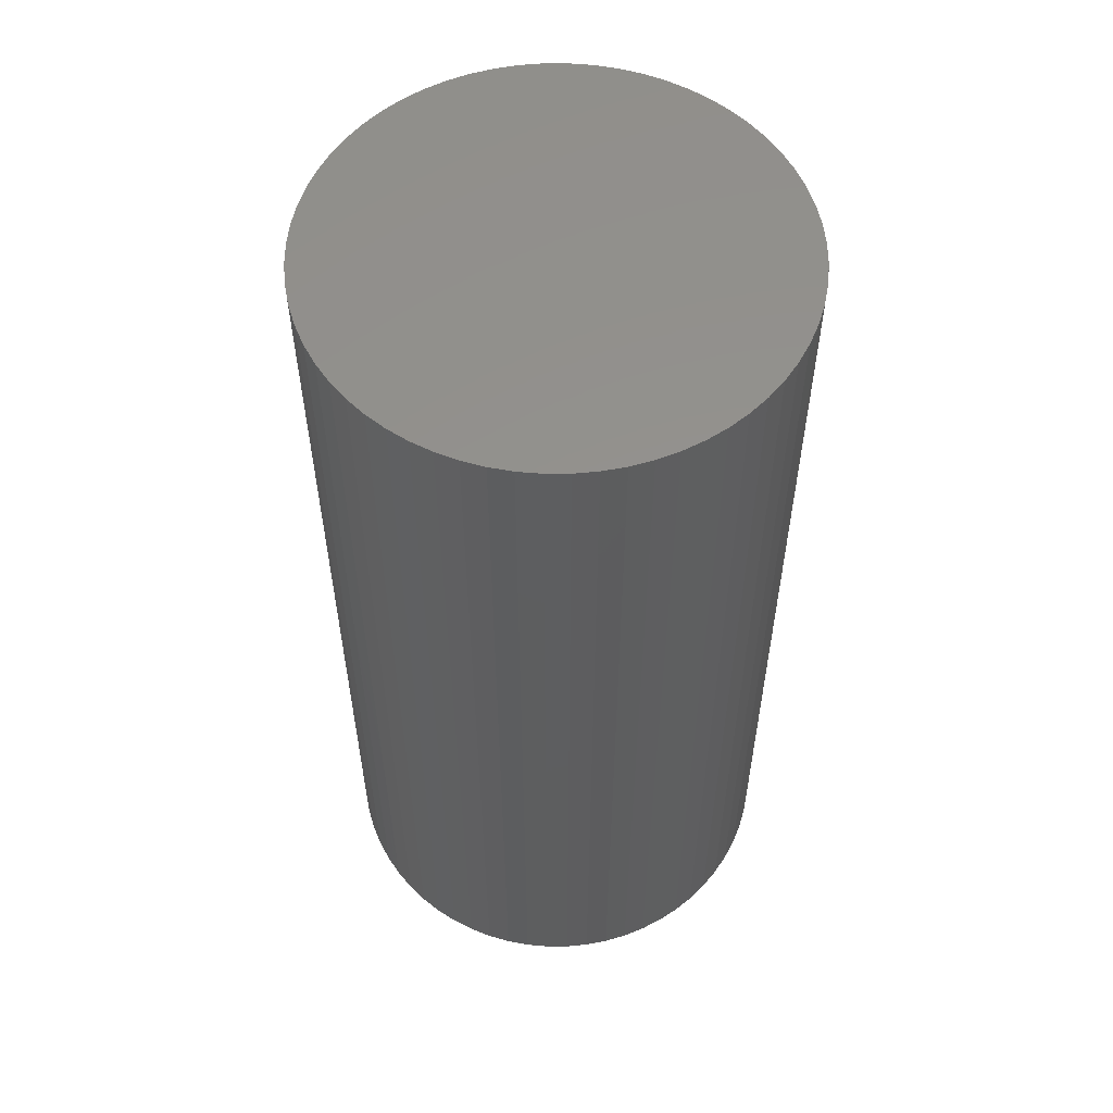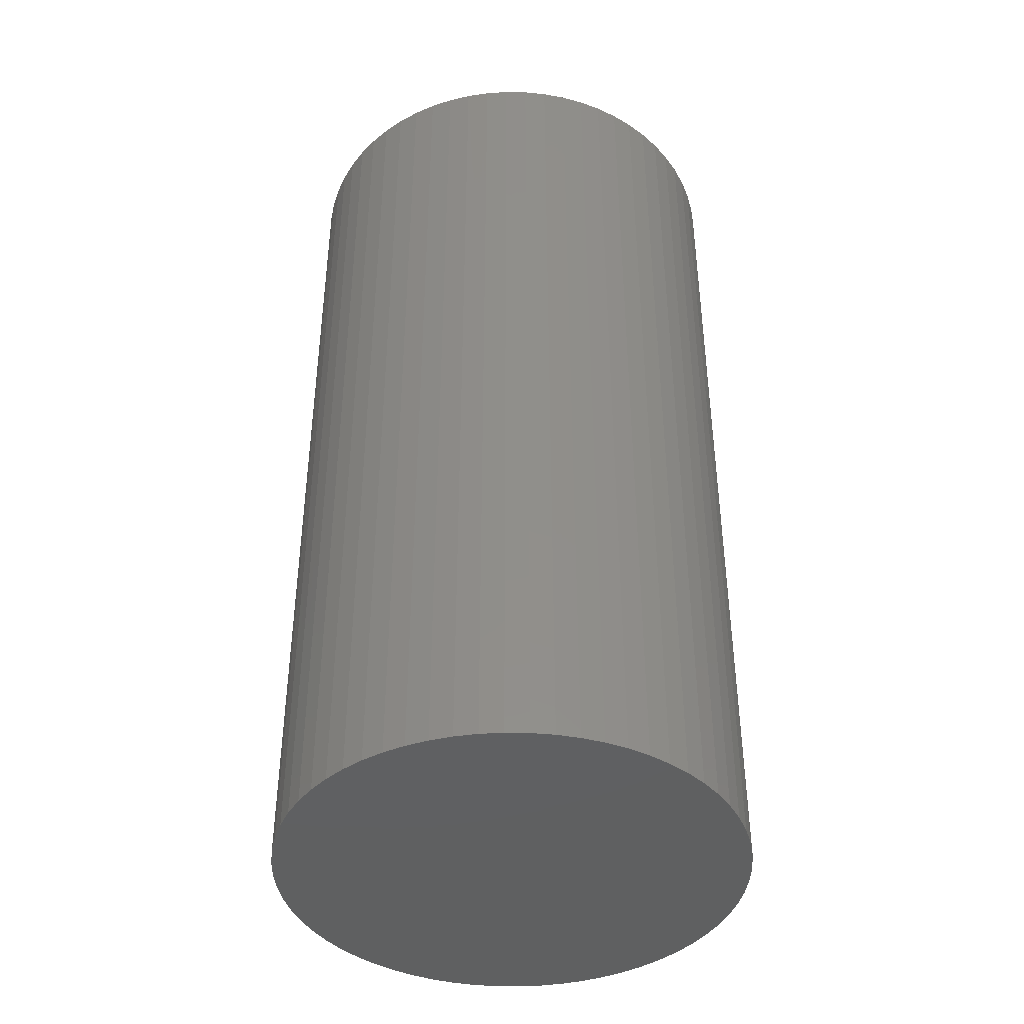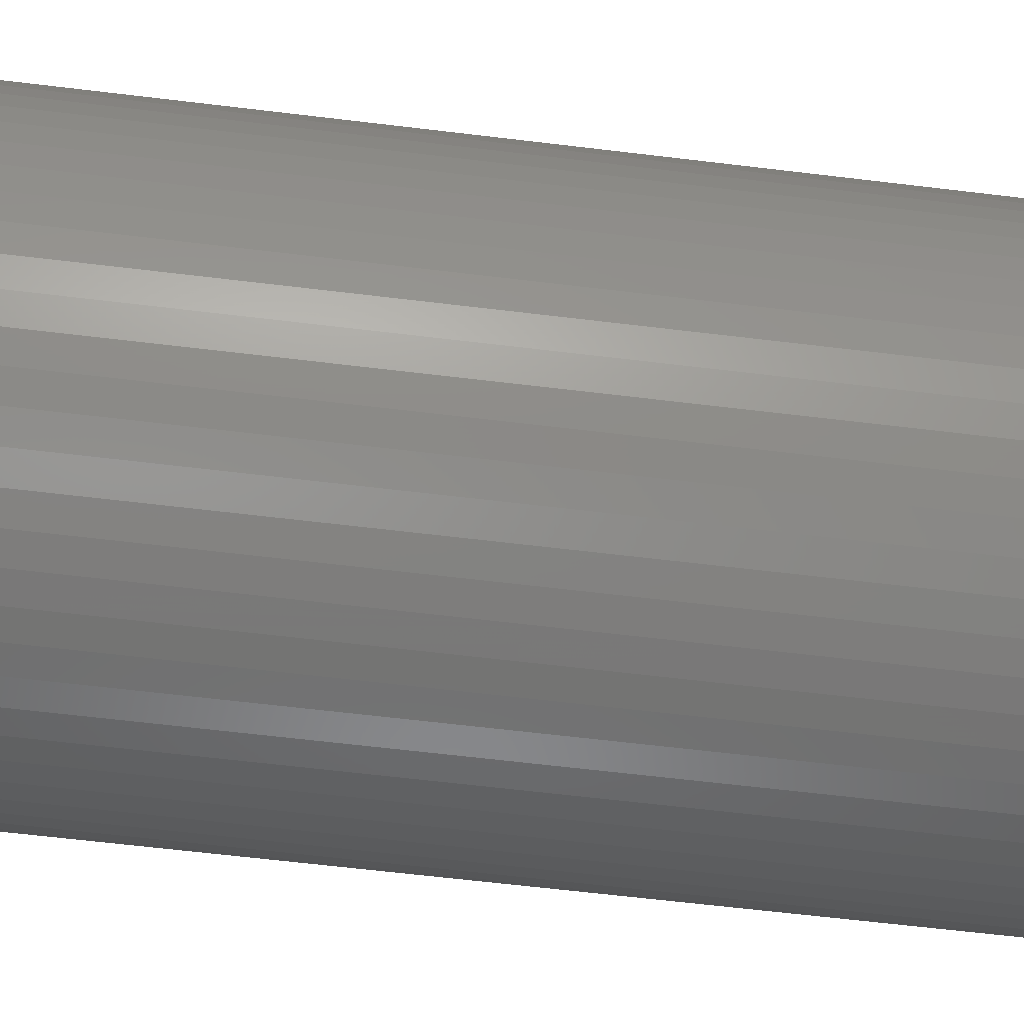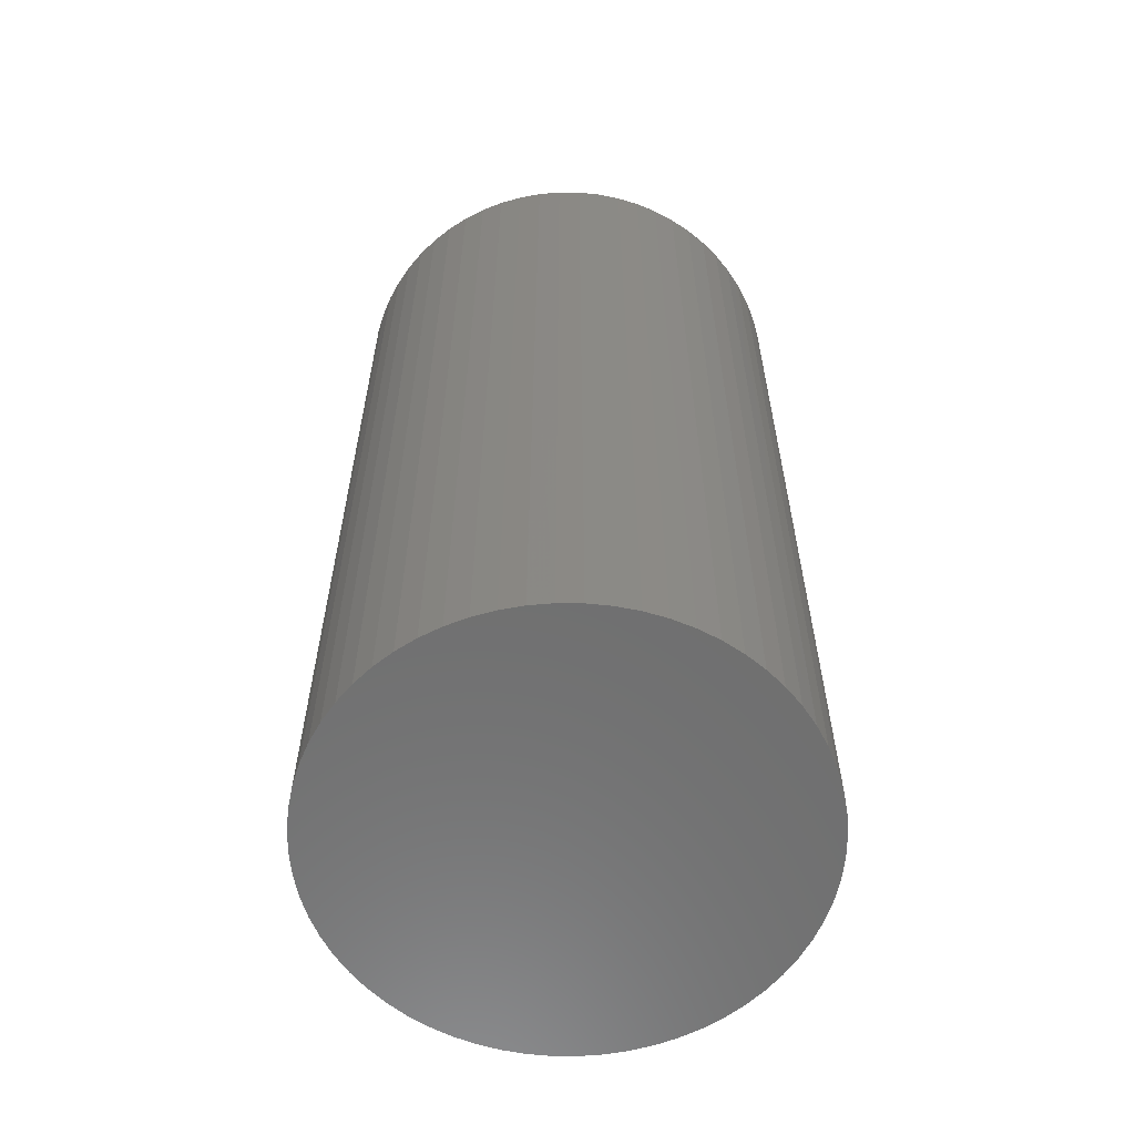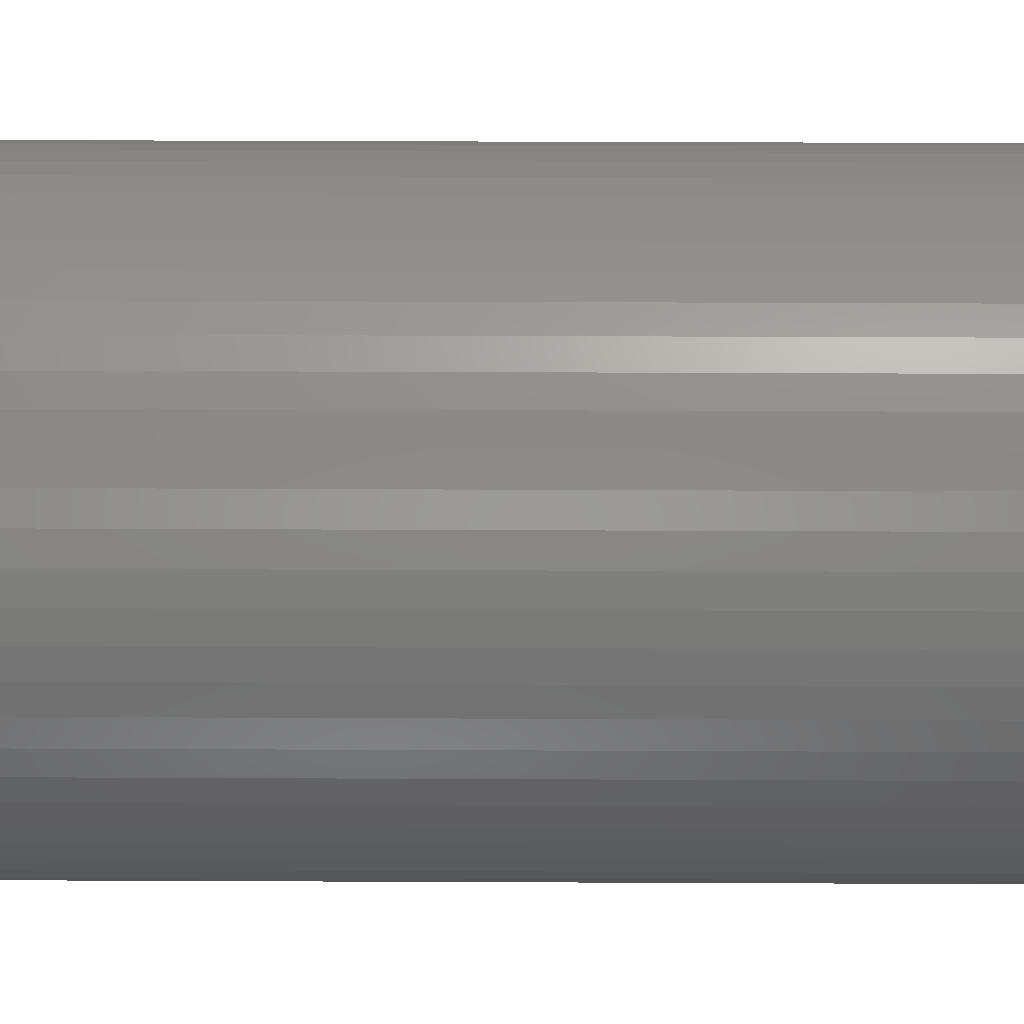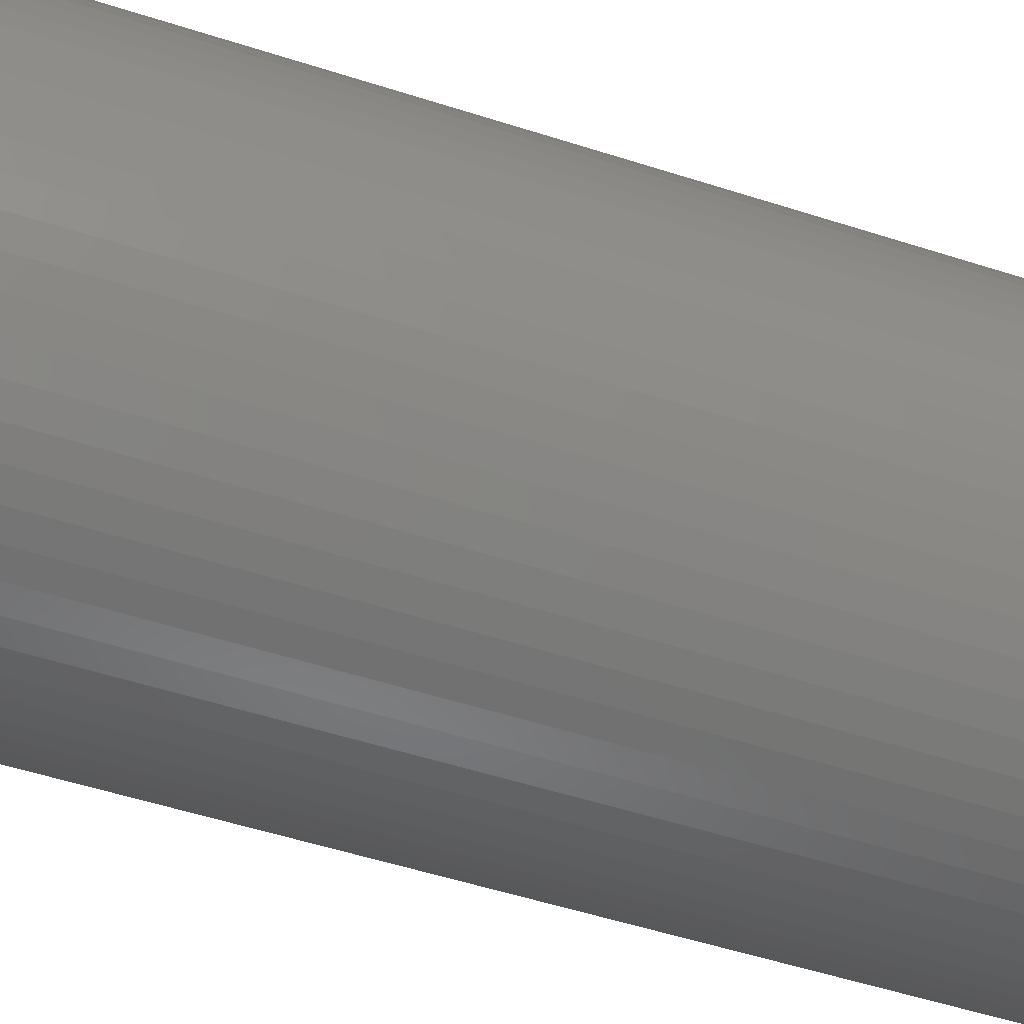
<metadata>
{"format":"stl","ext":"stl","renderer":"f3d","projection":"perspective","resolution":1024,"background":"white","views":[{"elev":56.2,"azim":-48.0,"up":"+Z"},{"elev":-41.5,"azim":-105.2,"up":"+Z"},{"elev":-63.0,"azim":-97.0,"up":"+Y"},{"elev":-60.4,"azim":-160.8,"up":"+Z"},{"elev":41.9,"azim":90.3,"up":"+Y"},{"elev":-53.8,"azim":71.1,"up":"+Y"}]}
</metadata>
<code>
# stl→obj: 166 verts, 384 faces
v 11.78 7.912 0
v 11.78 7.912 0.05
v 11.78 7.912 0.1
v 11.78 7.911 0.05
v 11.78 7.911 0
v 11.78 7.911 0.1
v 11.79 7.91 0.05
v 11.79 7.91 0
v 11.79 7.91 0.1
v 11.79 7.908 0.1
v 11.79 7.908 0.05
v 11.79 7.908 0
v 11.79 7.907 0.05
v 11.79 7.907 0
v 11.79 7.907 0.1
v 11.79 7.905 0.1
v 11.79 7.905 0.05
v 11.79 7.905 0
v 11.79 7.903 0.05
v 11.79 7.903 0
v 11.79 7.903 0.1
v 11.8 7.901 0.1
v 11.8 7.901 0.05
v 11.8 7.901 0
v 11.8 7.899 0.05
v 11.8 7.899 0
v 11.8 7.899 0.1
v 11.8 7.897 0.1
v 11.8 7.897 0.05
v 11.8 7.897 0
v 11.8 7.895 0.05
v 11.8 7.895 0
v 11.8 7.895 0.1
v 11.8 7.892 0.1
v 11.8 7.892 0.05
v 11.8 7.892 0
v 11.8 7.89 0.05
v 11.8 7.89 0
v 11.8 7.89 0.1
v 11.8 7.888 0.1
v 11.8 7.888 0.05
v 11.8 7.888 0
v 11.8 7.885 0.05
v 11.8 7.885 0
v 11.8 7.885 0.1
v 11.8 7.883 0.1
v 11.8 7.883 0.05
v 11.8 7.883 0
v 11.8 7.88 0.05
v 11.8 7.88 0
v 11.8 7.88 0.1
v 11.8 7.878 0.1
v 11.8 7.878 0.05
v 11.8 7.878 0
v 11.8 7.876 0.05
v 11.8 7.876 0
v 11.8 7.876 0.1
v 11.8 7.874 0.1
v 11.8 7.874 0.05
v 11.8 7.874 0
v 11.79 7.872 0.05
v 11.79 7.872 0
v 11.79 7.872 0.1
v 11.79 7.87 0.1
v 11.79 7.87 0.05
v 11.79 7.87 0
v 11.79 7.868 0.05
v 11.79 7.868 0
v 11.79 7.868 0.1
v 11.79 7.867 0.1
v 11.79 7.867 0.05
v 11.79 7.867 0
v 11.79 7.865 0.05
v 11.79 7.865 0
v 11.79 7.865 0.1
v 11.78 7.864 0.1
v 11.78 7.864 0.05
v 11.78 7.864 0
v 11.78 7.863 0.1
v 11.78 7.863 0.05
v 11.78 7.863 0
v 11.77 7.863 0.05
v 11.77 7.863 0
v 11.77 7.863 0.1
v 11.77 7.864 0.05
v 11.77 7.864 0
v 11.77 7.864 0.1
v 11.76 7.865 0.05
v 11.76 7.865 0
v 11.76 7.865 0.1
v 11.76 7.867 0.1
v 11.76 7.867 0.05
v 11.76 7.867 0
v 11.76 7.868 0.05
v 11.76 7.868 0
v 11.76 7.868 0.1
v 11.76 7.87 0.1
v 11.76 7.87 0.05
v 11.76 7.87 0
v 11.76 7.872 0.05
v 11.76 7.872 0
v 11.76 7.872 0.1
v 11.75 7.874 0.1
v 11.75 7.874 0.05
v 11.75 7.874 0
v 11.75 7.876 0.05
v 11.75 7.876 0
v 11.75 7.876 0.1
v 11.75 7.878 0.1
v 11.75 7.878 0.05
v 11.75 7.878 0
v 11.75 7.88 0.05
v 11.75 7.88 0
v 11.75 7.88 0.1
v 11.75 7.883 0.1
v 11.75 7.883 0.05
v 11.75 7.883 0
v 11.75 7.885 0.05
v 11.75 7.885 0
v 11.75 7.885 0.1
v 11.75 7.888 0.1
v 11.75 7.888 0.05
v 11.75 7.888 0
v 11.75 7.89 0.05
v 11.75 7.89 0
v 11.75 7.89 0.1
v 11.75 7.892 0.1
v 11.75 7.892 0.05
v 11.75 7.892 0
v 11.75 7.895 0.05
v 11.75 7.895 0
v 11.75 7.895 0.1
v 11.75 7.897 0.1
v 11.75 7.897 0.05
v 11.75 7.897 0
v 11.75 7.899 0.05
v 11.75 7.899 0
v 11.75 7.899 0.1
v 11.75 7.901 0.1
v 11.75 7.901 0.05
v 11.75 7.901 0
v 11.76 7.903 0.05
v 11.76 7.903 0
v 11.76 7.903 0.1
v 11.76 7.905 0.1
v 11.76 7.905 0.05
v 11.76 7.905 0
v 11.76 7.907 0.05
v 11.76 7.907 0
v 11.76 7.907 0.1
v 11.76 7.908 0.1
v 11.76 7.908 0.05
v 11.76 7.908 0
v 11.76 7.91 0.05
v 11.76 7.91 0
v 11.76 7.91 0.1
v 11.77 7.911 0.1
v 11.77 7.911 0.05
v 11.77 7.911 0
v 11.78 7.888 0.1
v 11.77 7.912 0.1
v 11.78 7.862 0.1
v 11.77 7.912 0.05
v 11.77 7.912 0
v 11.78 7.888 0
v 11.78 7.862 0
f 1 2 2
f 1 2 1
f 2 3 3
f 2 3 2
f 2 3 3
f 2 3 2
f 1 2 2
f 1 2 1
f 1 2 4
f 1 4 5
f 2 3 6
f 2 6 4
f 4 6 6
f 4 6 4
f 5 4 4
f 5 4 5
f 5 4 7
f 5 7 8
f 4 6 9
f 4 9 7
f 7 9 10
f 7 10 11
f 8 7 11
f 8 11 12
f 12 11 13
f 12 13 14
f 11 10 15
f 11 15 13
f 13 15 16
f 13 16 17
f 14 13 17
f 14 17 18
f 18 17 19
f 18 19 20
f 17 16 21
f 17 21 19
f 19 21 22
f 19 22 23
f 20 19 23
f 20 23 24
f 24 23 25
f 24 25 26
f 23 22 27
f 23 27 25
f 25 27 28
f 25 28 29
f 26 25 29
f 26 29 30
f 30 29 31
f 30 31 32
f 29 28 33
f 29 33 31
f 31 33 34
f 31 34 35
f 32 31 35
f 32 35 36
f 36 35 37
f 36 37 38
f 35 34 39
f 35 39 37
f 37 39 40
f 37 40 41
f 38 37 41
f 38 41 42
f 42 41 43
f 42 43 44
f 41 40 45
f 41 45 43
f 43 45 46
f 43 46 47
f 44 43 47
f 44 47 48
f 48 47 49
f 48 49 50
f 47 46 51
f 47 51 49
f 49 51 52
f 49 52 53
f 50 49 53
f 50 53 54
f 54 53 55
f 54 55 56
f 53 52 57
f 53 57 55
f 55 57 58
f 55 58 59
f 56 55 59
f 56 59 60
f 60 59 61
f 60 61 62
f 59 58 63
f 59 63 61
f 61 63 64
f 61 64 65
f 62 61 65
f 62 65 66
f 66 65 67
f 66 67 68
f 65 64 69
f 65 69 67
f 67 69 70
f 67 70 71
f 68 67 71
f 68 71 72
f 72 71 73
f 72 73 74
f 71 70 75
f 71 75 73
f 73 75 76
f 73 76 77
f 74 73 77
f 74 77 78
f 78 77 77
f 78 77 78
f 77 76 76
f 77 76 77
f 77 76 79
f 77 79 80
f 78 77 80
f 78 80 81
f 81 80 80
f 81 80 81
f 80 79 79
f 80 79 80
f 80 79 79
f 80 79 80
f 81 80 80
f 81 80 81
f 81 80 82
f 81 82 83
f 80 79 84
f 80 84 82
f 82 84 84
f 82 84 82
f 83 82 82
f 83 82 83
f 83 82 85
f 83 85 86
f 82 84 87
f 82 87 85
f 85 87 87
f 85 87 85
f 86 85 85
f 86 85 86
f 86 85 88
f 86 88 89
f 85 87 90
f 85 90 88
f 88 90 91
f 88 91 92
f 89 88 92
f 89 92 93
f 93 92 94
f 93 94 95
f 92 91 96
f 92 96 94
f 94 96 97
f 94 97 98
f 95 94 98
f 95 98 99
f 99 98 100
f 99 100 101
f 98 97 102
f 98 102 100
f 100 102 103
f 100 103 104
f 101 100 104
f 101 104 105
f 105 104 106
f 105 106 107
f 104 103 108
f 104 108 106
f 106 108 109
f 106 109 110
f 107 106 110
f 107 110 111
f 111 110 112
f 111 112 113
f 110 109 114
f 110 114 112
f 112 114 115
f 112 115 116
f 113 112 116
f 113 116 117
f 117 116 118
f 117 118 119
f 116 115 120
f 116 120 118
f 118 120 121
f 118 121 122
f 119 118 122
f 119 122 123
f 123 122 124
f 123 124 125
f 122 121 126
f 122 126 124
f 124 126 127
f 124 127 128
f 125 124 128
f 125 128 129
f 129 128 130
f 129 130 131
f 128 127 132
f 128 132 130
f 130 132 133
f 130 133 134
f 131 130 134
f 131 134 135
f 135 134 136
f 135 136 137
f 134 133 138
f 134 138 136
f 136 138 139
f 136 139 140
f 137 136 140
f 137 140 141
f 141 140 142
f 141 142 143
f 140 139 144
f 140 144 142
f 142 144 145
f 142 145 146
f 143 142 146
f 143 146 147
f 147 146 148
f 147 148 149
f 146 145 150
f 146 150 148
f 148 150 151
f 148 151 152
f 149 148 152
f 149 152 153
f 153 152 154
f 153 154 155
f 152 151 156
f 152 156 154
f 154 156 157
f 154 157 158
f 155 154 158
f 155 158 159
f 3 3 160
f 3 160 6
f 3 161 160
f 3 160 3
f 161 157 160
f 161 160 161
f 157 156 160
f 157 160 157
f 151 150 160
f 151 160 156
f 145 144 160
f 145 160 150
f 139 138 160
f 139 160 144
f 133 132 160
f 133 160 138
f 127 126 160
f 127 160 132
f 121 120 160
f 121 160 126
f 115 114 160
f 115 160 120
f 109 108 160
f 109 160 114
f 103 102 160
f 103 160 108
f 97 96 160
f 97 160 102
f 91 90 160
f 91 160 96
f 87 87 160
f 87 160 90
f 84 84 160
f 84 160 87
f 162 79 160
f 162 160 84
f 79 76 160
f 79 160 79
f 76 75 160
f 76 160 76
f 70 69 160
f 70 160 75
f 64 63 160
f 64 160 69
f 58 57 160
f 58 160 63
f 52 51 160
f 52 160 57
f 46 45 160
f 46 160 51
f 40 39 160
f 40 160 45
f 34 33 160
f 34 160 39
f 28 27 160
f 28 160 33
f 22 21 160
f 22 160 27
f 16 15 160
f 16 160 21
f 10 9 160
f 10 160 15
f 6 6 160
f 6 160 9
f 159 158 158
f 159 158 159
f 158 157 157
f 158 157 158
f 158 157 161
f 158 161 163
f 159 158 163
f 159 163 164
f 164 163 163
f 164 163 164
f 163 161 161
f 163 161 163
f 163 161 3
f 163 3 2
f 164 163 2
f 164 2 1
f 1 1 165
f 1 165 164
f 1 5 165
f 1 165 1
f 5 8 165
f 5 165 5
f 12 14 165
f 12 165 8
f 18 20 165
f 18 165 14
f 24 26 165
f 24 165 20
f 30 32 165
f 30 165 26
f 36 38 165
f 36 165 32
f 42 44 165
f 42 165 38
f 48 50 165
f 48 165 44
f 54 56 165
f 54 165 50
f 60 62 165
f 60 165 56
f 66 68 165
f 66 165 62
f 72 74 165
f 72 165 68
f 78 78 165
f 78 165 74
f 81 81 165
f 81 165 78
f 166 83 165
f 166 165 81
f 83 86 165
f 83 165 83
f 86 89 165
f 86 165 86
f 93 95 165
f 93 165 89
f 99 101 165
f 99 165 95
f 105 107 165
f 105 165 101
f 111 113 165
f 111 165 107
f 117 119 165
f 117 165 113
f 123 125 165
f 123 165 119
f 129 131 165
f 129 165 125
f 135 137 165
f 135 165 131
f 141 143 165
f 141 165 137
f 147 149 165
f 147 165 143
f 153 155 165
f 153 165 149
f 159 159 165
f 159 165 155
f 164 164 165
f 164 165 159

</code>
